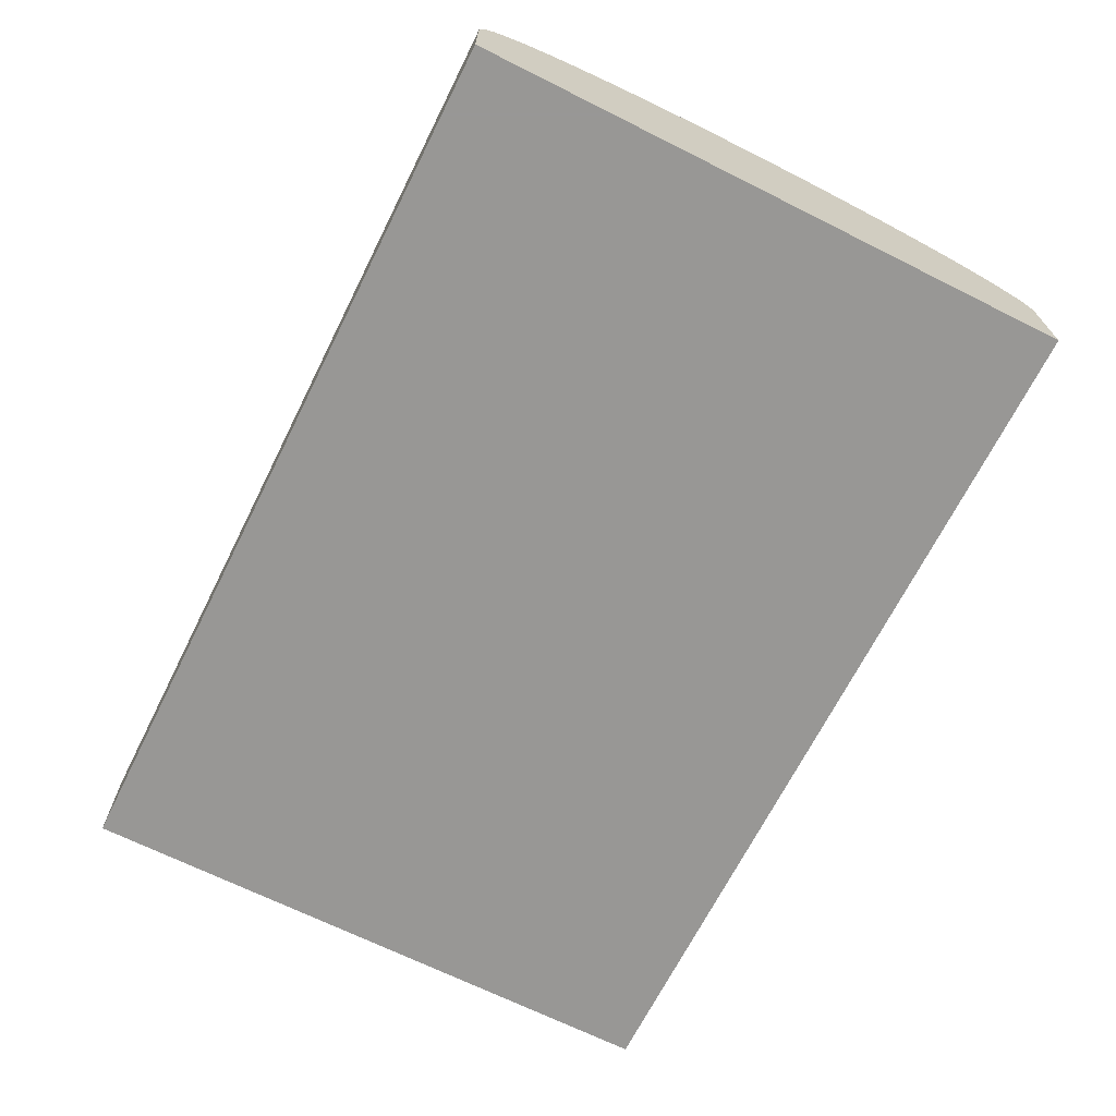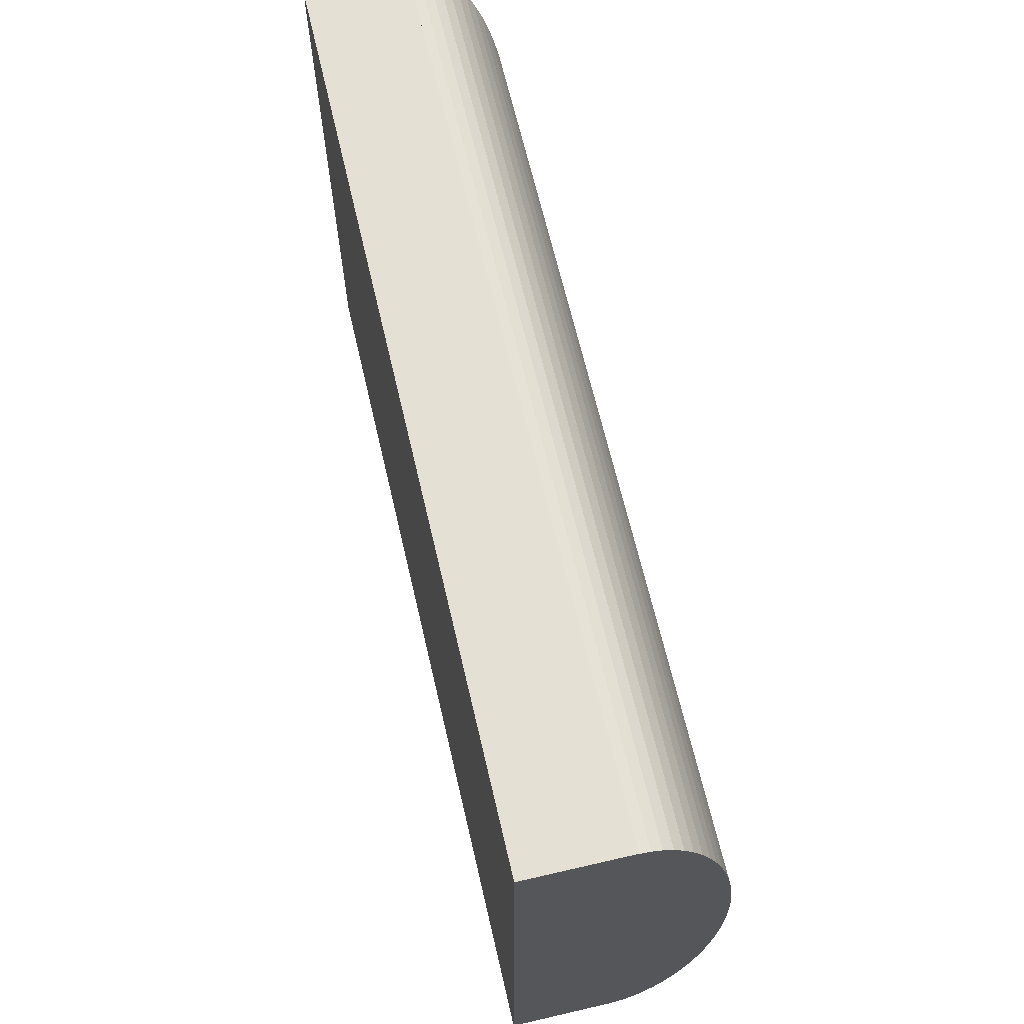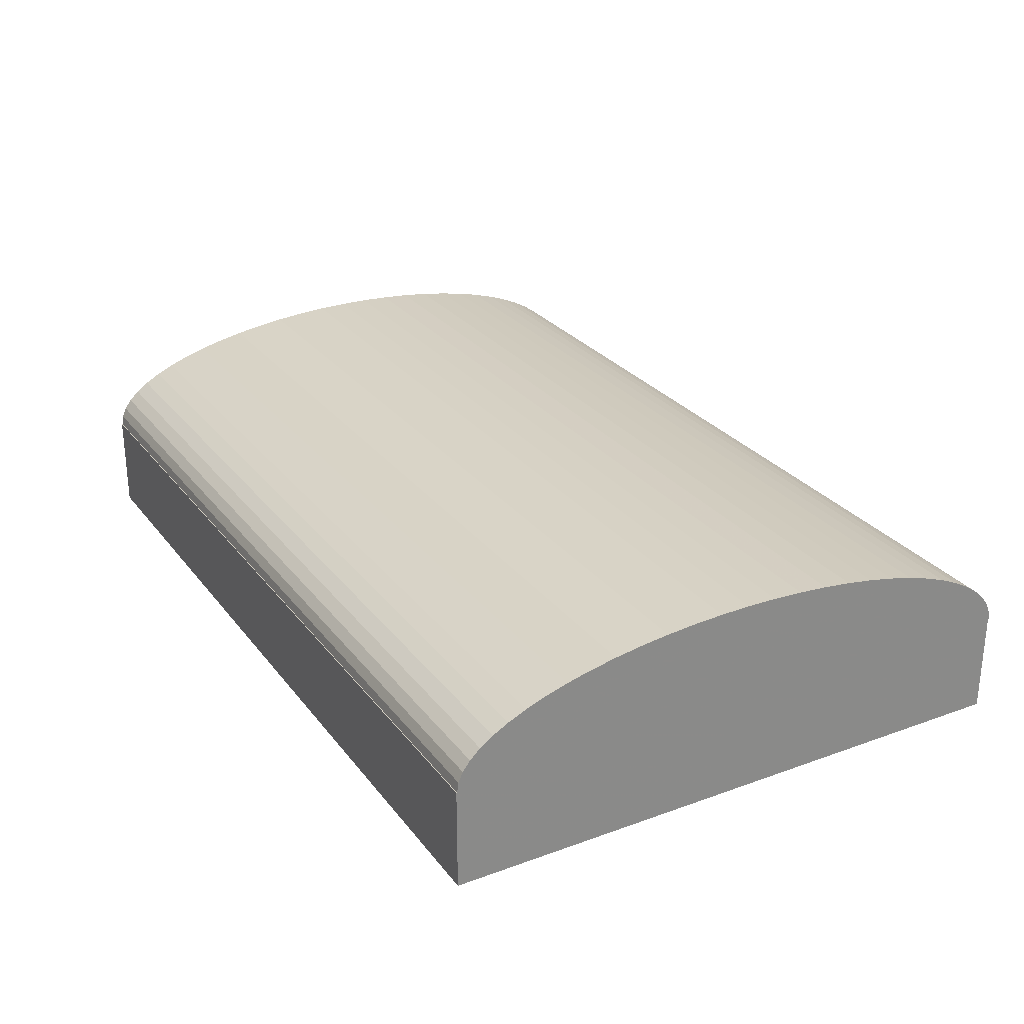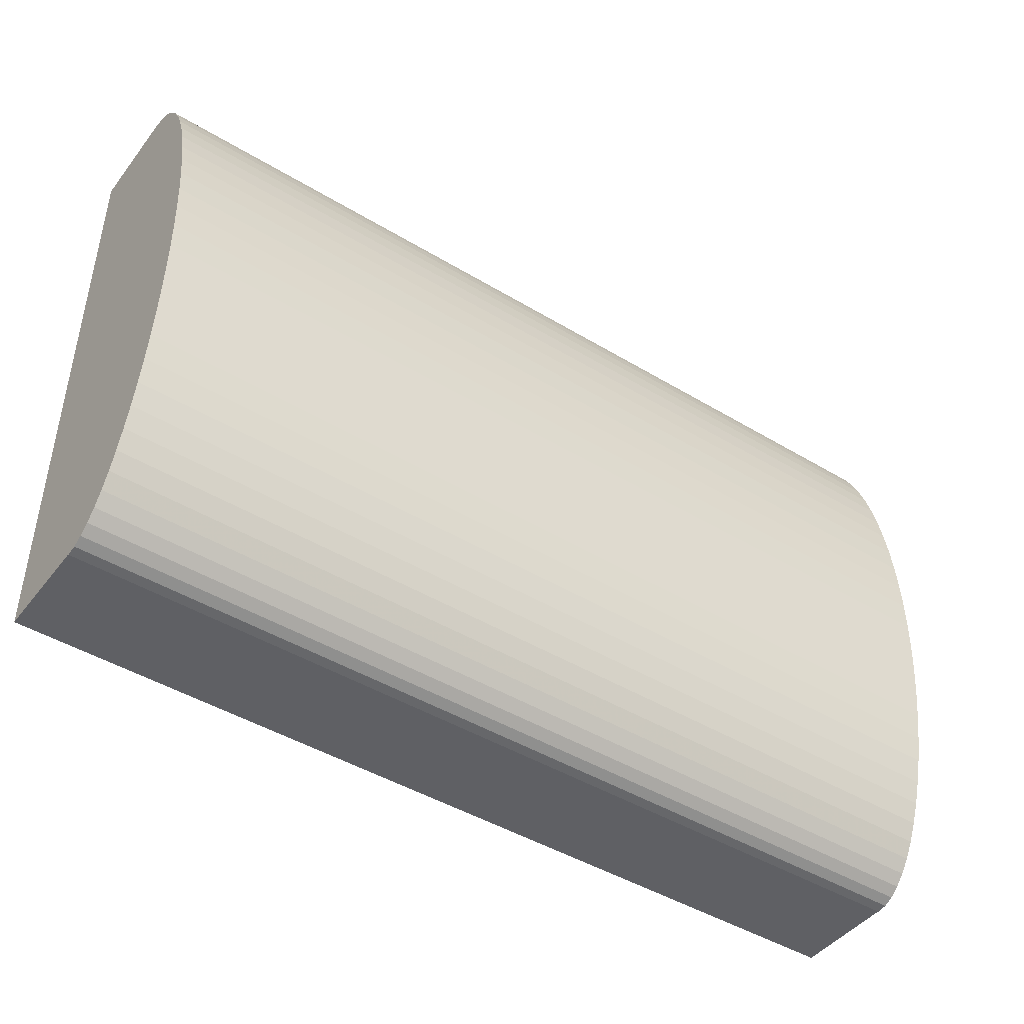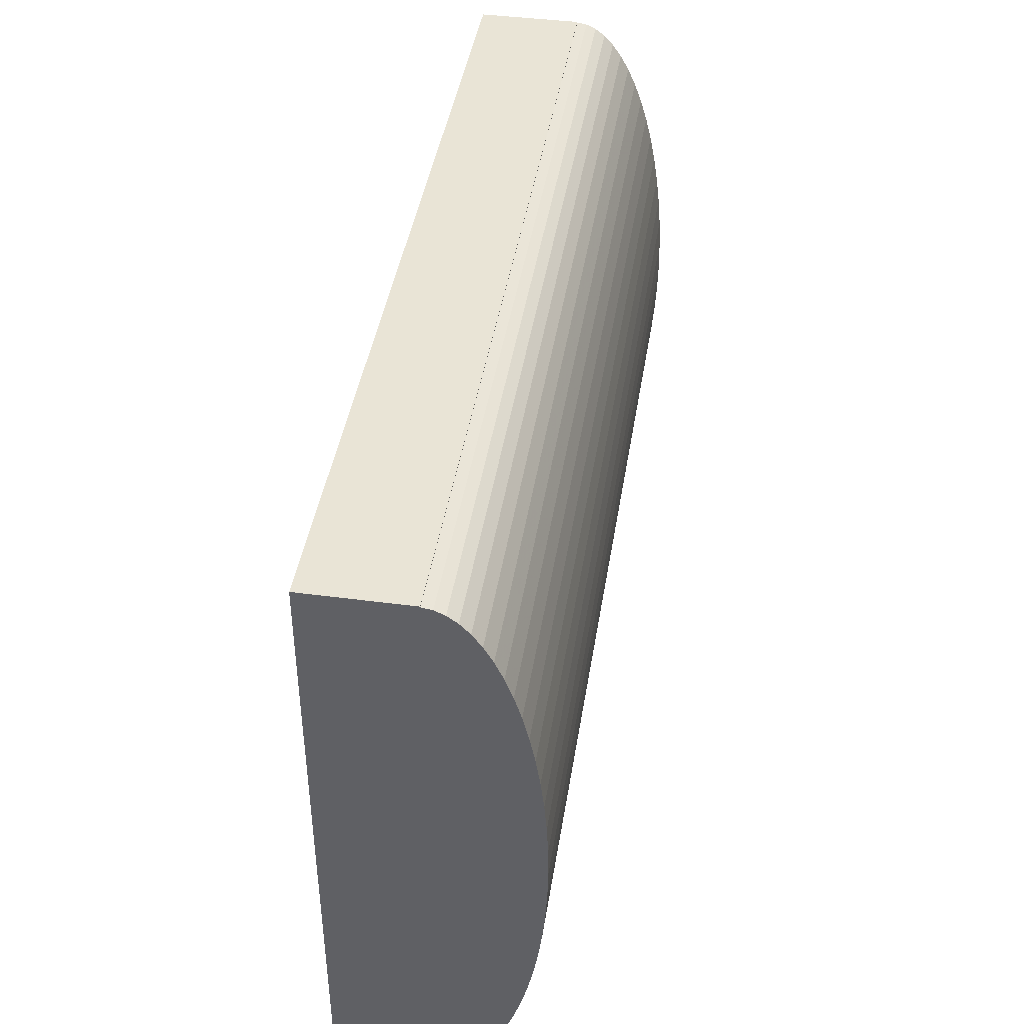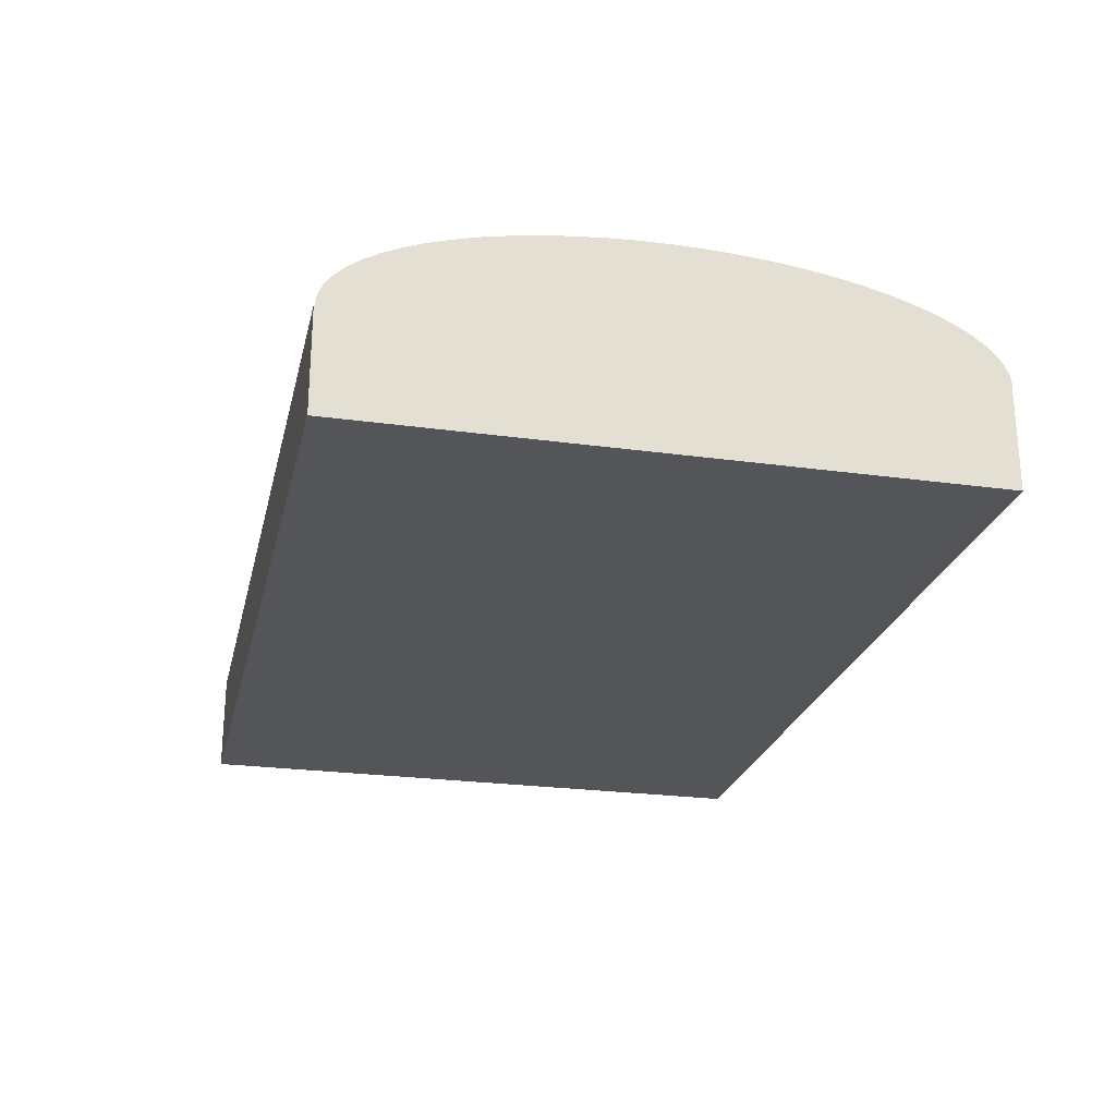
<metadata>
{"format":"obj","ext":"obj","renderer":"f3d","projection":"perspective","resolution":1024,"background":"white","views":[{"elev":-68.2,"azim":-116.6,"up":"+Z"},{"elev":65.9,"azim":-103.1,"up":"+Y"},{"elev":27.2,"azim":-119.3,"up":"+Z"},{"elev":-45.0,"azim":-35.1,"up":"+Y"},{"elev":42.5,"azim":-81.0,"up":"+Y"},{"elev":-24.2,"azim":-102.9,"up":"+Z"}]}
</metadata>
<code>
v 91 66.85 28.9
v 91 -51.85 25
v 91 67.71 26.96
v 91 65.42 30.81
v 91 63.43 32.65
v 91 60.92 34.43
v 91 57.89 36.11
v 91 54.38 37.69
v 91 50.43 39.14
v 91 46.06 40.46
v 91 41.33 41.63
v 91 36.28 42.64
v 91 -34.43 39.14
v -84 -34.43 39.14
v -84 -38.38 37.69
v -84 -30.06 40.46
v -84 54.38 37.69
v 91 30.96 43.48
v -84 30.96 43.48
v -84 25.42 44.14
v 91 -14.96 43.48
v -84 -14.96 43.48
v -84 -20.28 42.64
v -84 -9.417 44.14
v 91 19.7 44.62
v -84 19.7 44.62
v 91 13.88 44.9
v 91 8 45
v -84 8 45
v 91 2.119 44.9
v 91 -52 25
v -84 -51.85 25
v 91 25.42 44.14
v -84 13.88 44.9
v -84 -52 25
v 91 68.15 25
v -84 68.15 25
v -84 68 25
v 91 68 25
v 91 -51.85 5
v -84 -51.85 5
v -84 68.15 5
v 91 68.15 5
v 91 -9.417 44.14
v -84 -3.705 44.62
v 91 -3.705 44.62
v -84 2.119 44.9
v -84 65.42 30.81
v -84 66.85 28.9
v -84 67.71 26.96
v 91 -20.28 42.64
v 91 -25.33 41.63
v 91 -30.06 40.46
v 91 -38.38 37.69
v 91 -41.89 36.11
v 91 -44.92 34.43
v 91 -47.43 32.65
v 91 -49.42 30.81
v 91 -50.85 28.9
v 91 -51.71 26.96
v -84 36.28 42.64
v -84 -41.89 36.11
v -84 41.33 41.63
v -84 46.06 40.46
v -84 50.43 39.14
v -84 57.89 36.11
v -84 60.92 34.43
v -84 63.43 32.65
v -84 -25.33 41.63
v -84 -51.71 26.96
v -84 -50.85 28.9
v -84 -49.42 30.81
v -84 -47.43 32.65
v -84 -44.92 34.43
g grp1
f 1 2 3
f 4 2 1
f 5 2 4
f 6 2 5
f 7 2 6
f 8 2 7
f 9 2 8
f 10 2 9
f 11 2 10
f 12 2 11
f 13 14 15
f 16 14 13
f 8 17 9
f 7 17 8
f 18 19 20
f 21 22 23
f 12 19 18
f 24 22 21
f 25 26 27
f 28 29 30
f 2 31 32
f 26 25 20
f 33 20 25
f 28 27 29
f 34 29 27
f 35 32 31
f 26 34 27
f 36 37 38
f 36 38 39
f 40 41 42
f 40 42 43
f 20 33 18
f 18 2 12
f 33 2 18
f 25 2 33
f 27 2 25
f 28 2 27
f 30 2 28
f 39 3 2
f 32 41 40
f 2 32 40
f 36 43 42
f 36 42 37
f 24 44 45
f 46 45 44
f 45 46 30
f 45 30 47
f 4 1 48
f 49 48 1
f 29 47 30
f 1 50 49
f 2 30 46
f 2 46 44
f 2 44 21
f 2 21 51
f 2 51 52
f 2 52 53
f 2 53 13
f 2 13 54
f 2 54 55
f 2 55 56
f 2 56 57
f 2 57 58
f 2 58 59
f 2 59 60
f 31 2 60
f 12 61 19
f 56 55 62
f 61 12 63
f 11 63 12
f 15 62 54
f 55 54 62
f 36 39 43
f 40 43 39
f 39 2 40
f 10 64 63
f 10 63 11
f 38 49 50
f 64 10 65
f 9 65 10
f 17 65 9
f 38 19 61
f 38 61 63
f 38 63 64
f 38 64 65
f 38 65 17
f 38 17 66
f 38 66 67
f 38 67 68
f 38 68 48
f 38 48 49
f 54 13 15
f 7 66 17
f 16 13 53
f 6 67 66
f 6 66 7
f 53 52 69
f 53 69 16
f 67 6 68
f 5 68 6
f 60 70 35
f 60 35 31
f 23 69 51
f 52 51 69
f 47 38 45
f 29 38 47
f 34 38 29
f 26 38 34
f 20 38 26
f 19 38 20
f 32 70 38
f 5 4 68
f 48 68 4
f 59 71 70
f 59 70 60
f 51 21 23
f 71 59 72
f 58 72 59
f 24 21 44
f 57 73 72
f 57 72 58
f 71 38 70
f 72 38 71
f 73 38 72
f 74 38 73
f 62 38 74
f 15 38 62
f 14 38 15
f 16 38 14
f 69 38 16
f 23 38 69
f 22 38 23
f 24 38 22
f 45 38 24
f 35 70 32
f 73 57 74
f 56 74 57
f 32 38 41
f 42 41 38
f 37 42 38
f 62 74 56
f 50 1 3
f 38 50 39
f 3 39 50

</code>
